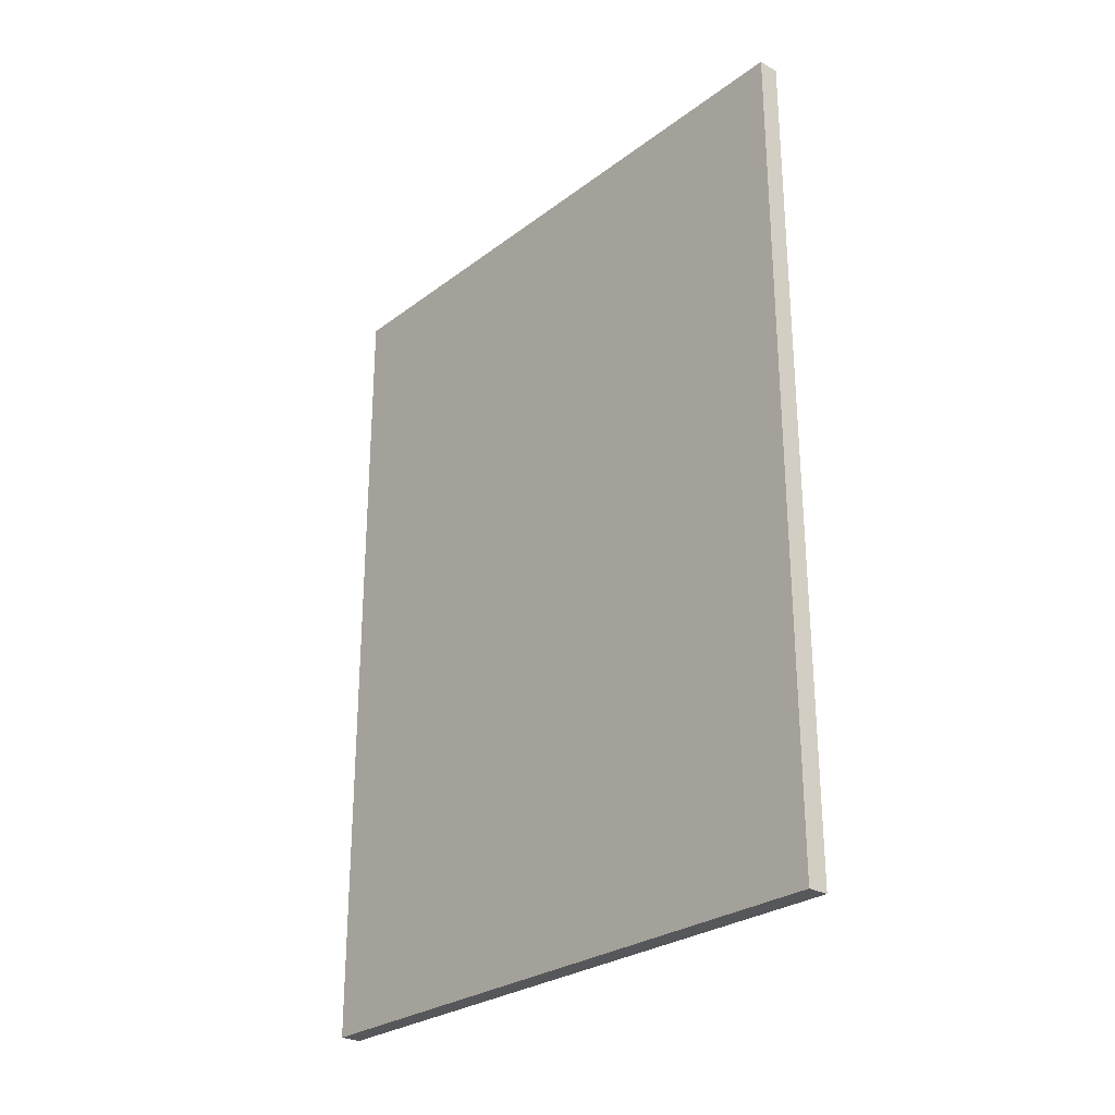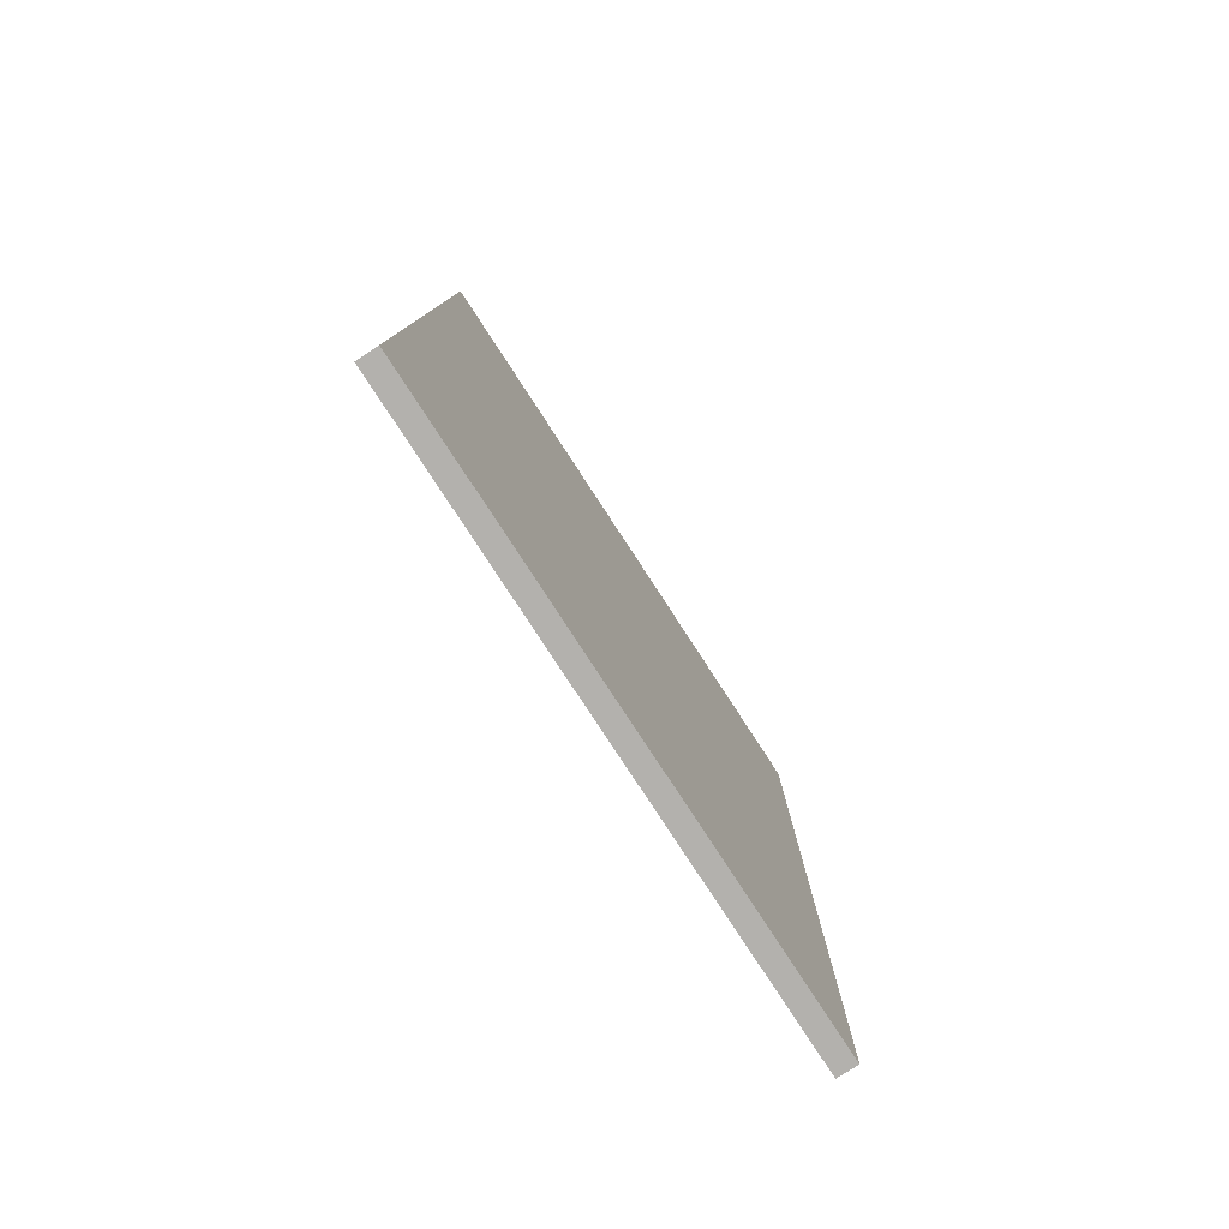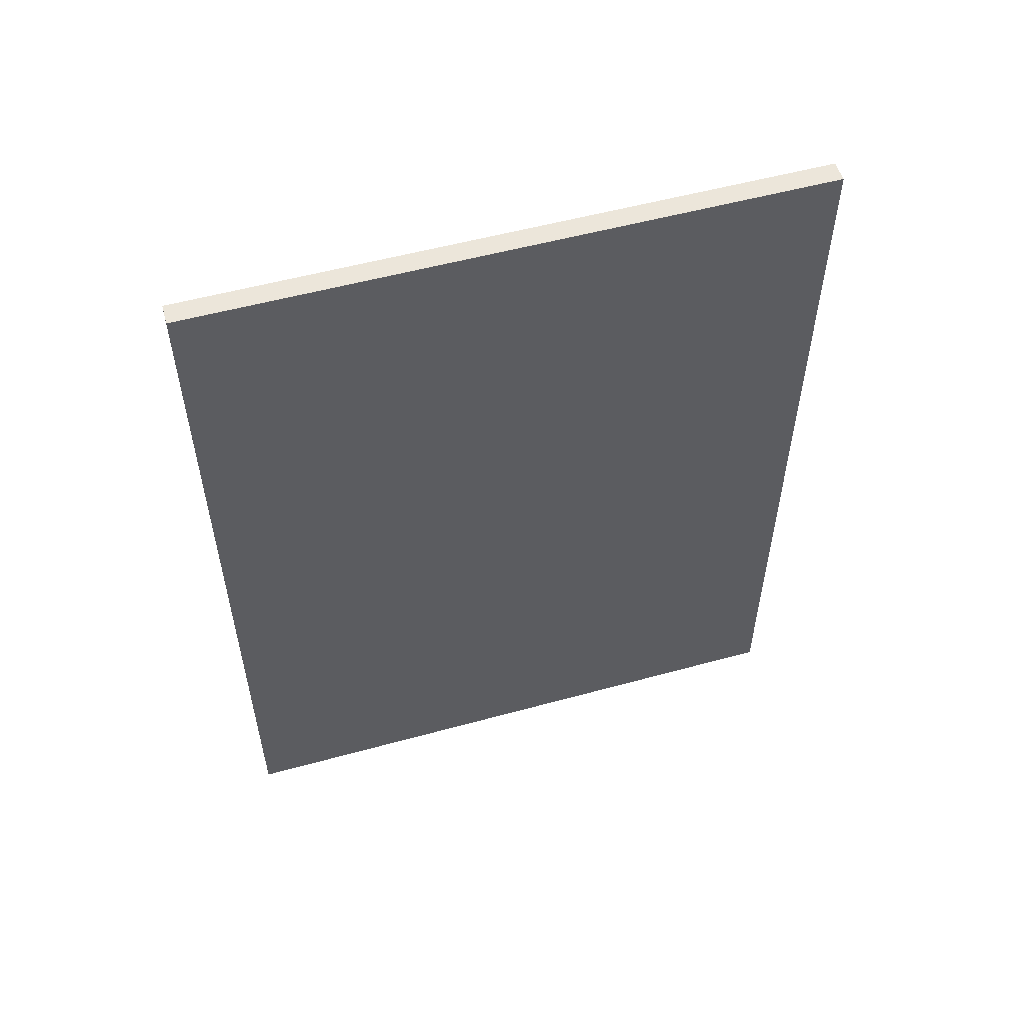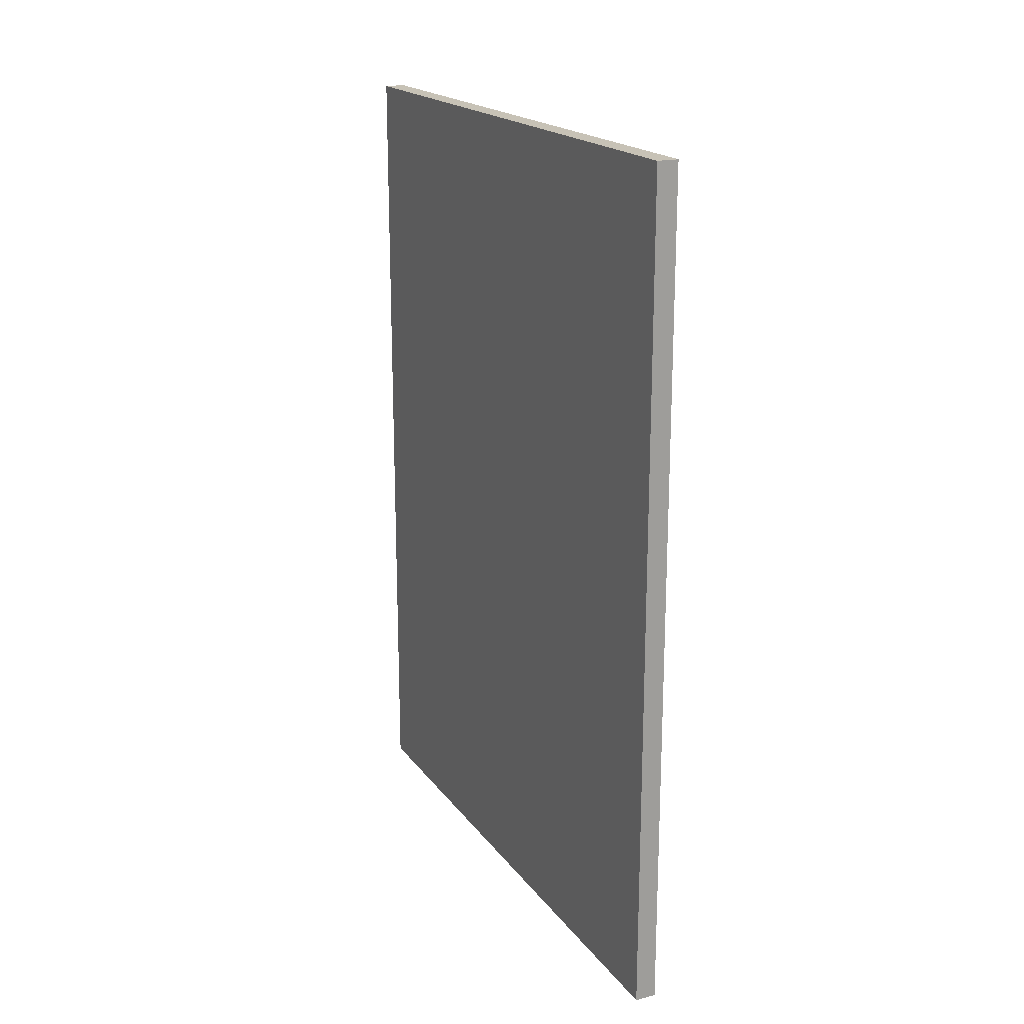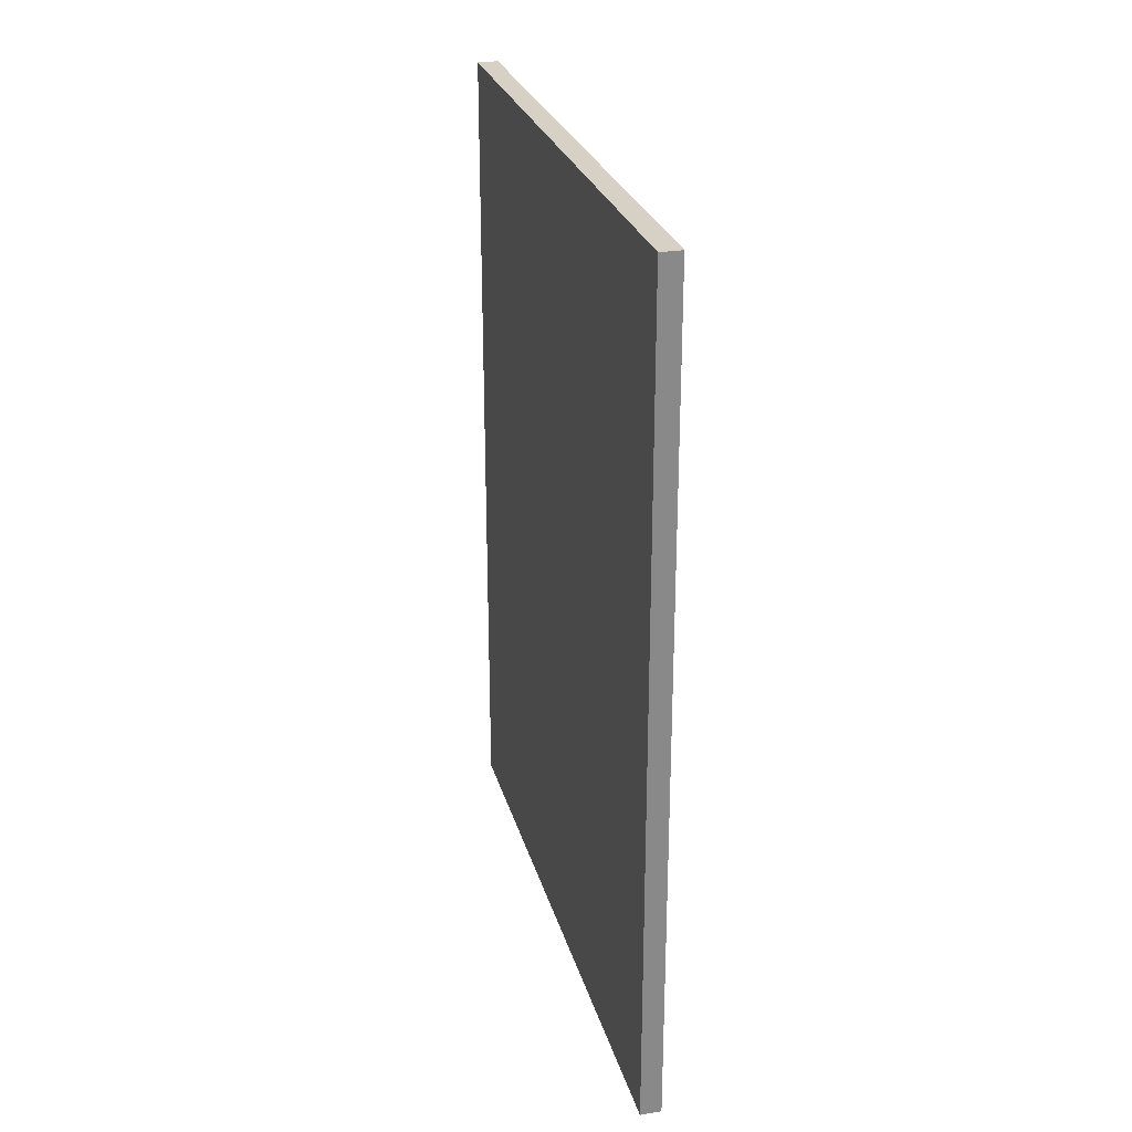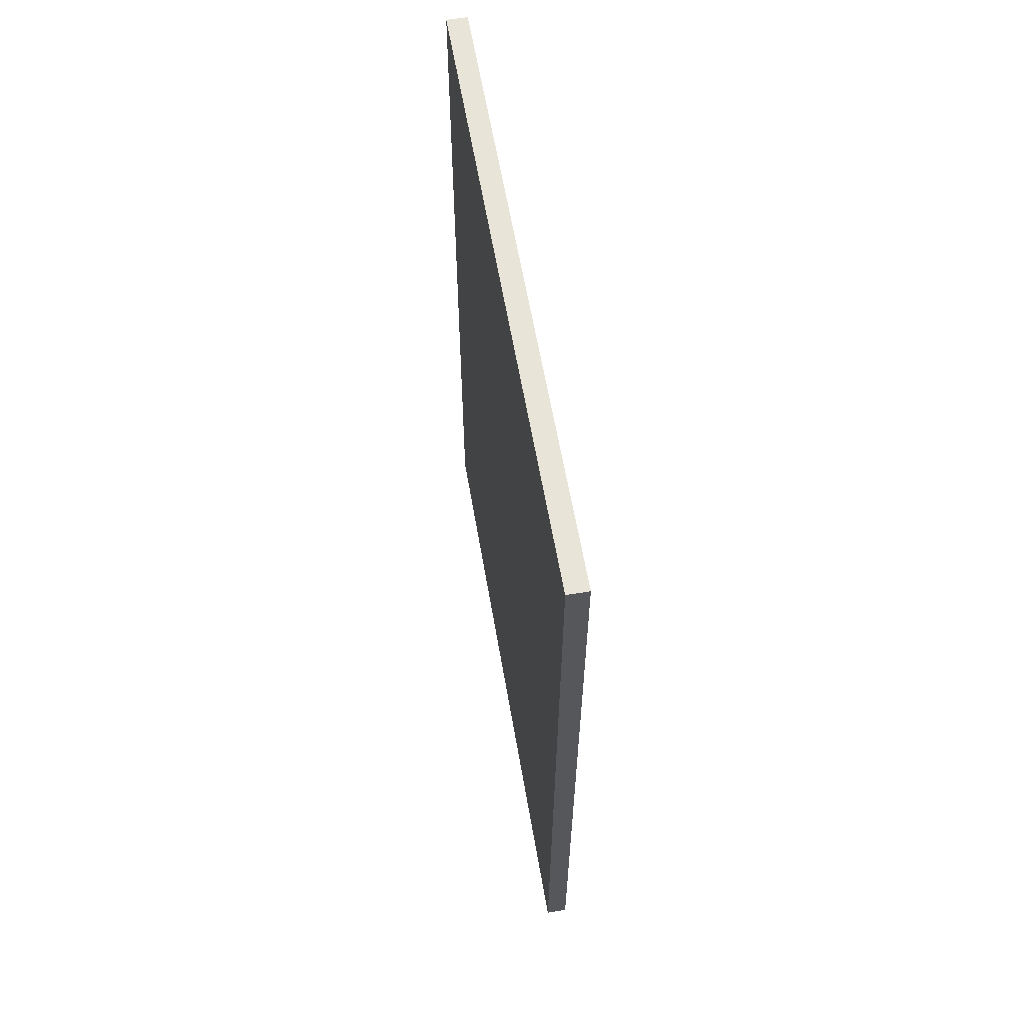
<metadata>
{"format":"obj","ext":"obj","renderer":"f3d","projection":"perspective","resolution":1024,"background":"white","views":[{"elev":-27.2,"azim":-41.1,"up":"+Y"},{"elev":-79.3,"azim":-146.9,"up":"+Y"},{"elev":54.6,"azim":-106.2,"up":"+Y"},{"elev":19.1,"azim":-25.3,"up":"+Y"},{"elev":26.8,"azim":165.4,"up":"+Y"},{"elev":60.7,"azim":-9.7,"up":"+Y"}]}
</metadata>
<code>
v 49 -20 20.5
v 50 -20 20.5
v 49 20 20.5
v 50 20 20.5
v 49 -20 50.5
v 50 -20 50.5
v 49 20 50.5
v 50 20 50.5
f 1 3 4
f 4 2 1
f 5 6 8
f 8 7 5
f 1 2 6
f 6 5 1
f 2 4 8
f 8 6 2
f 4 3 7
f 7 8 4
f 3 1 5
f 5 7 3

</code>
